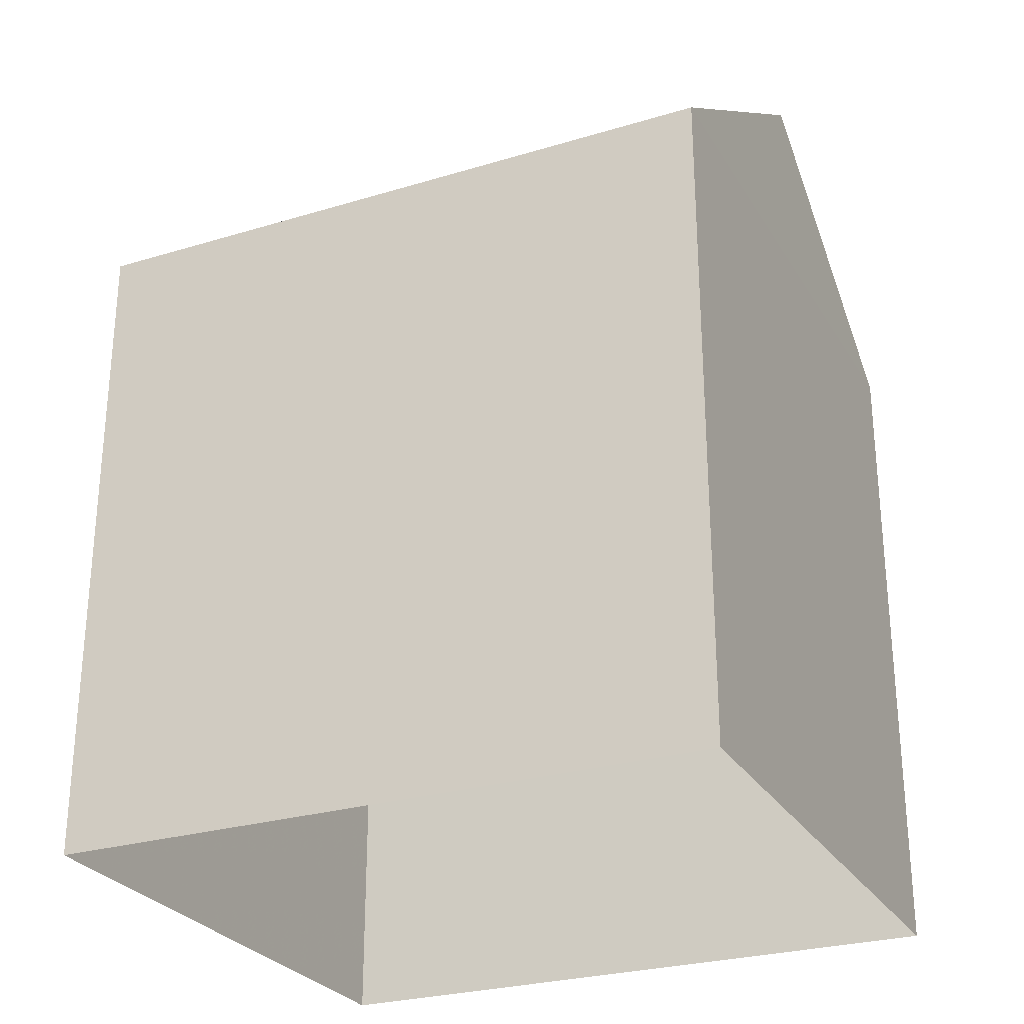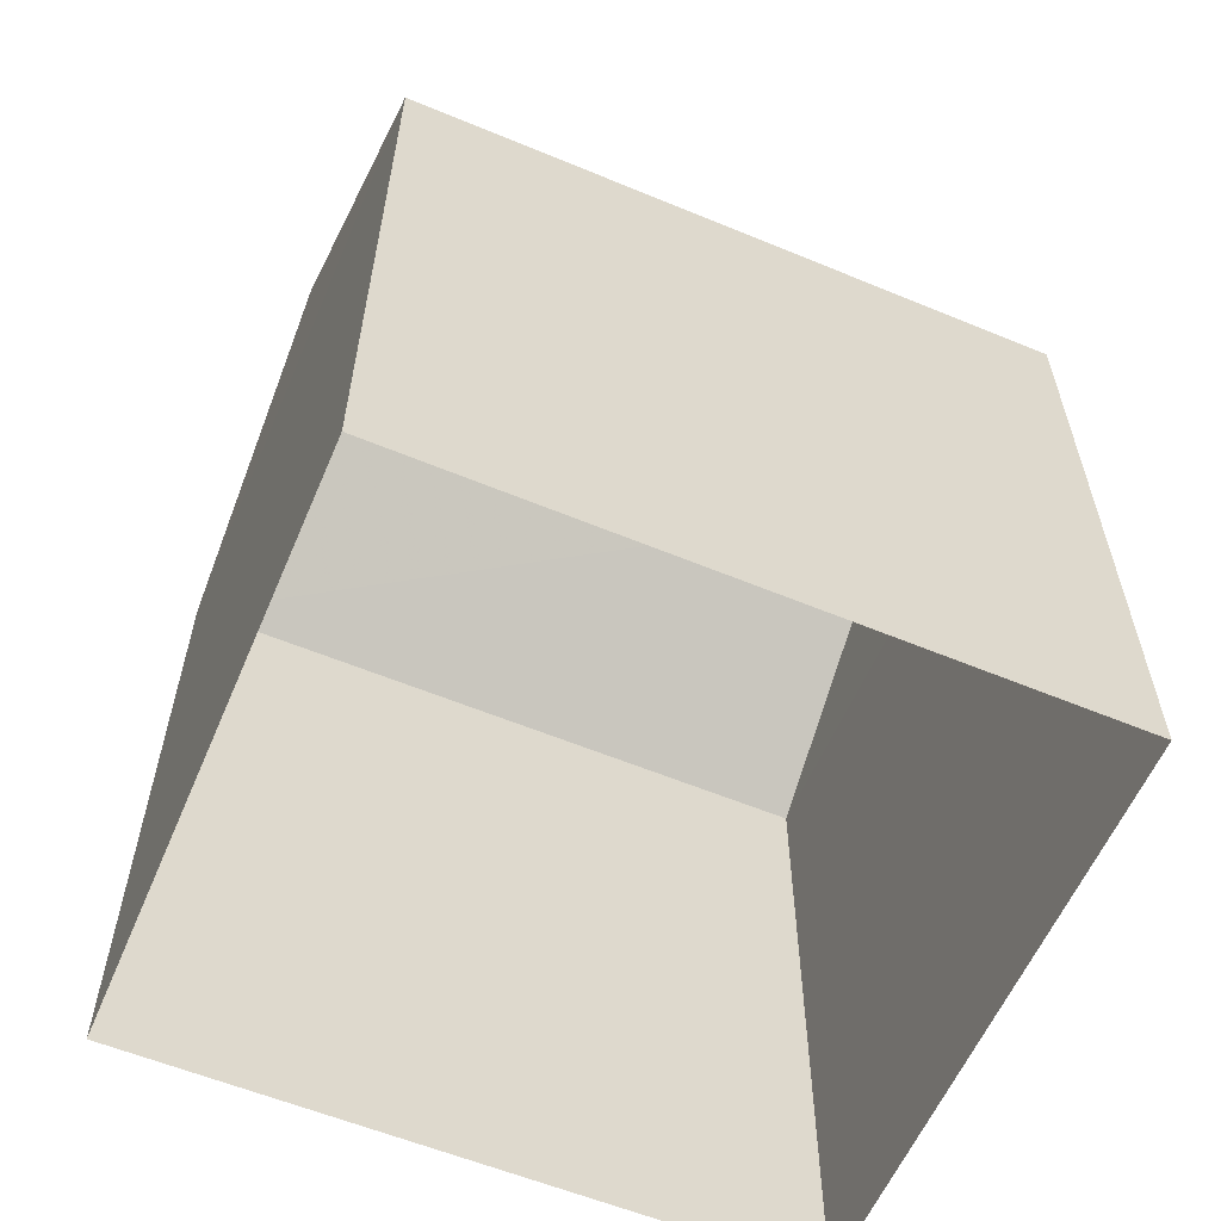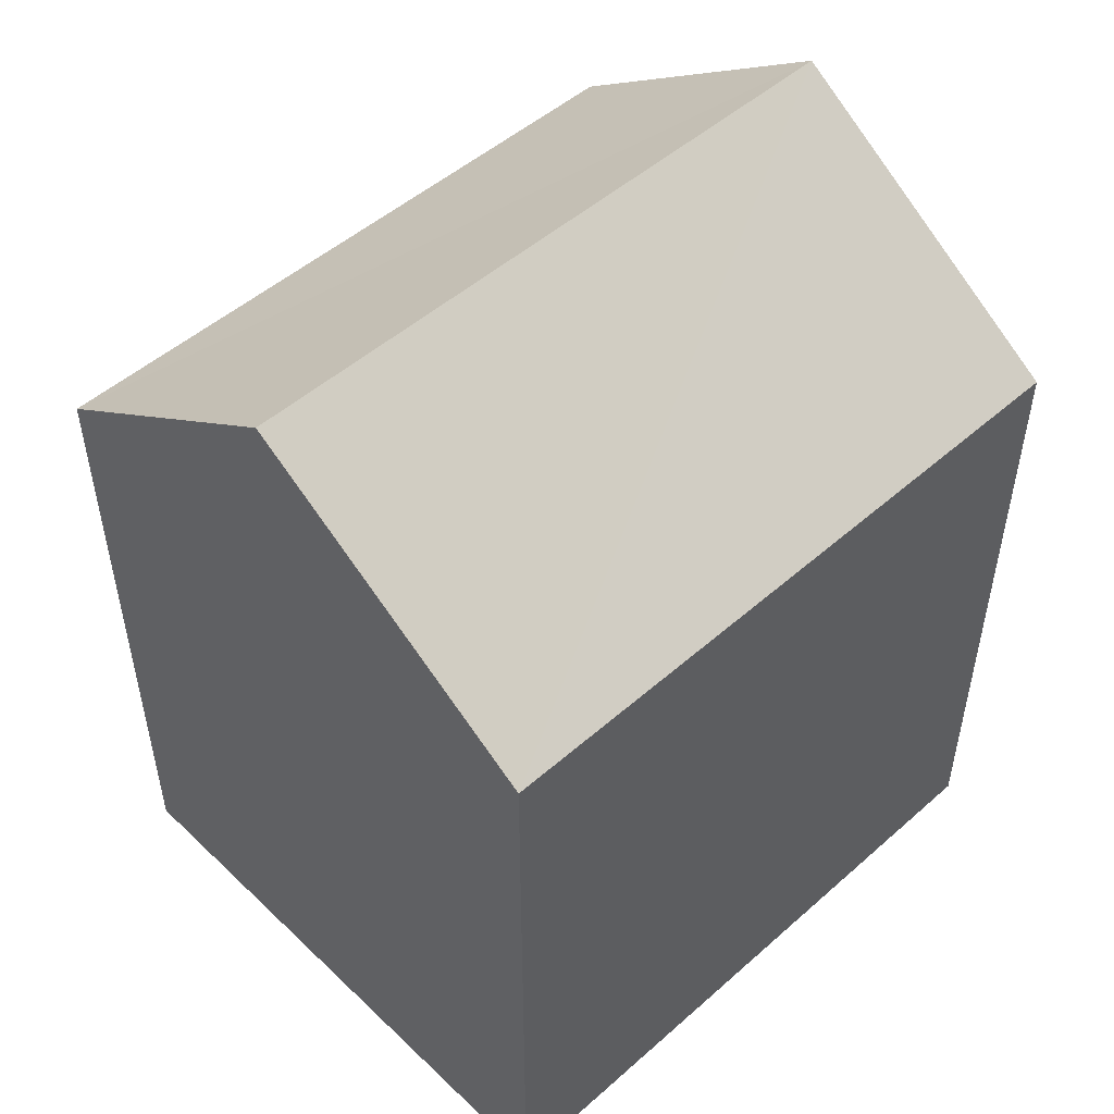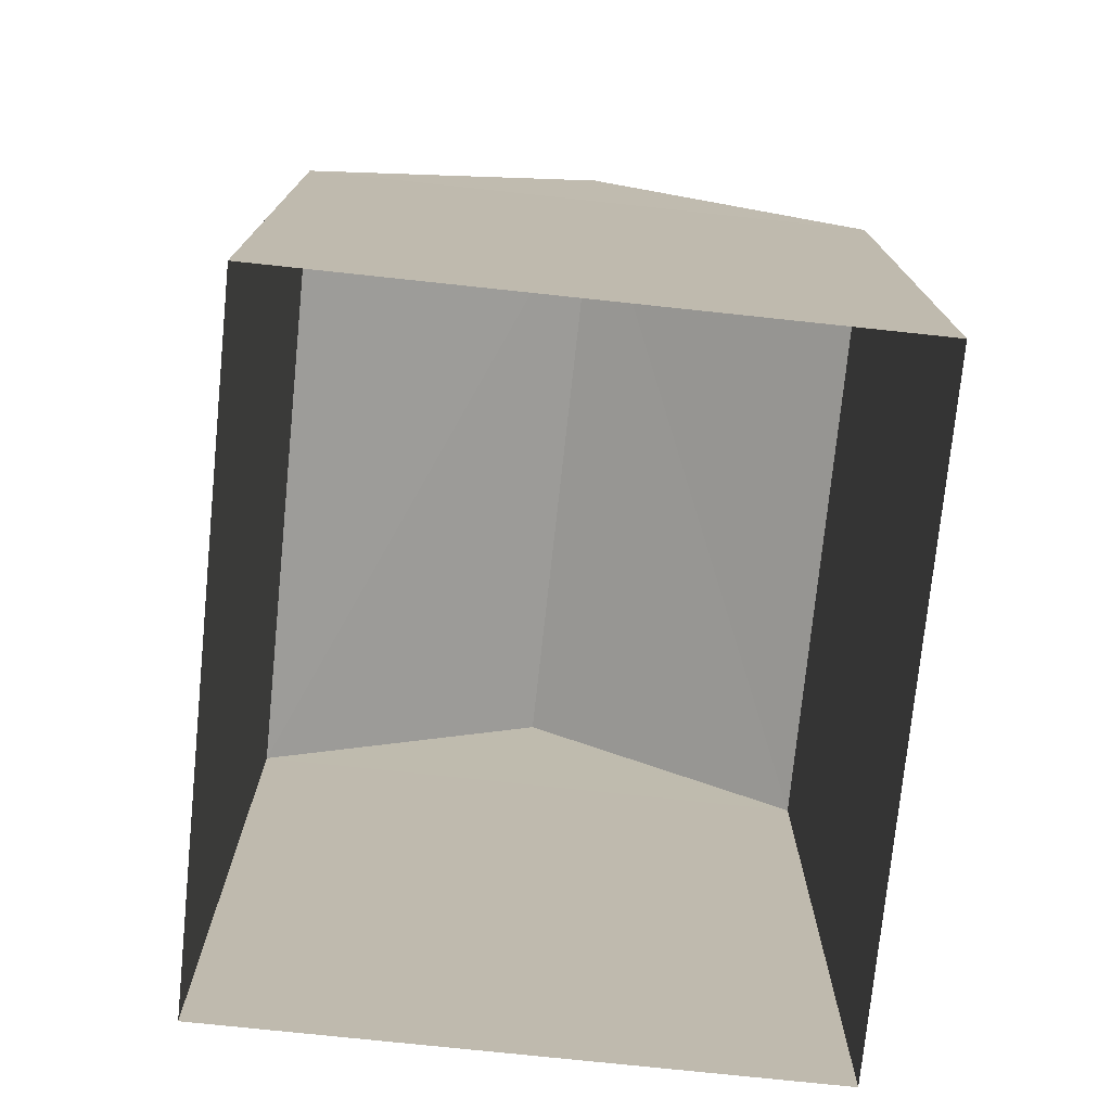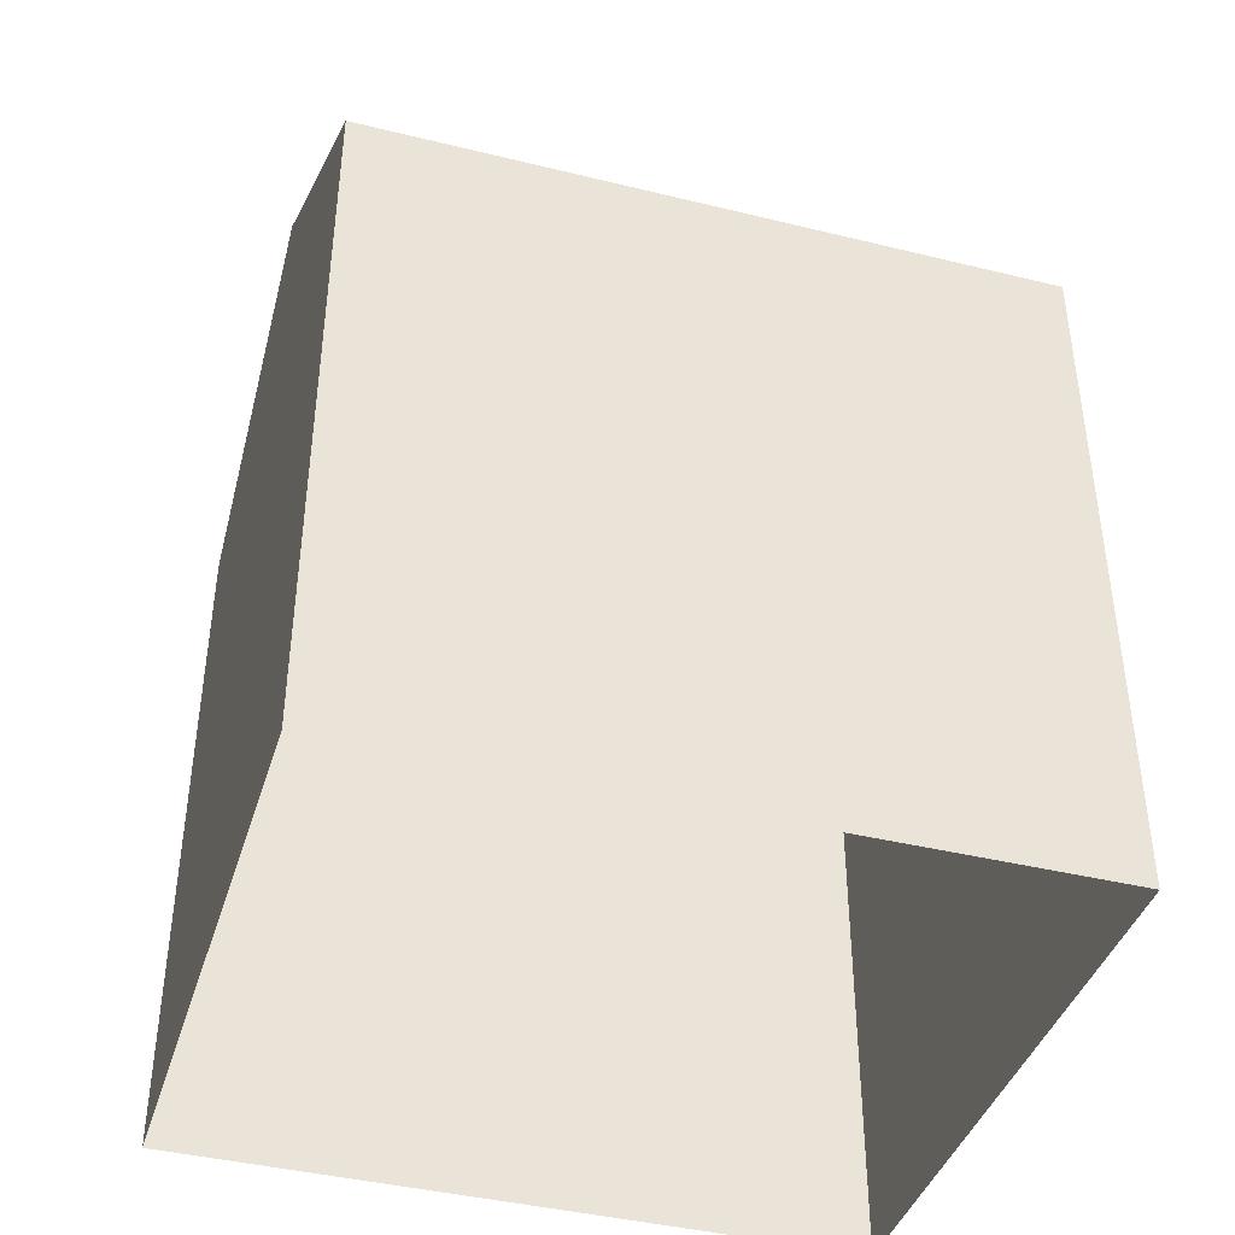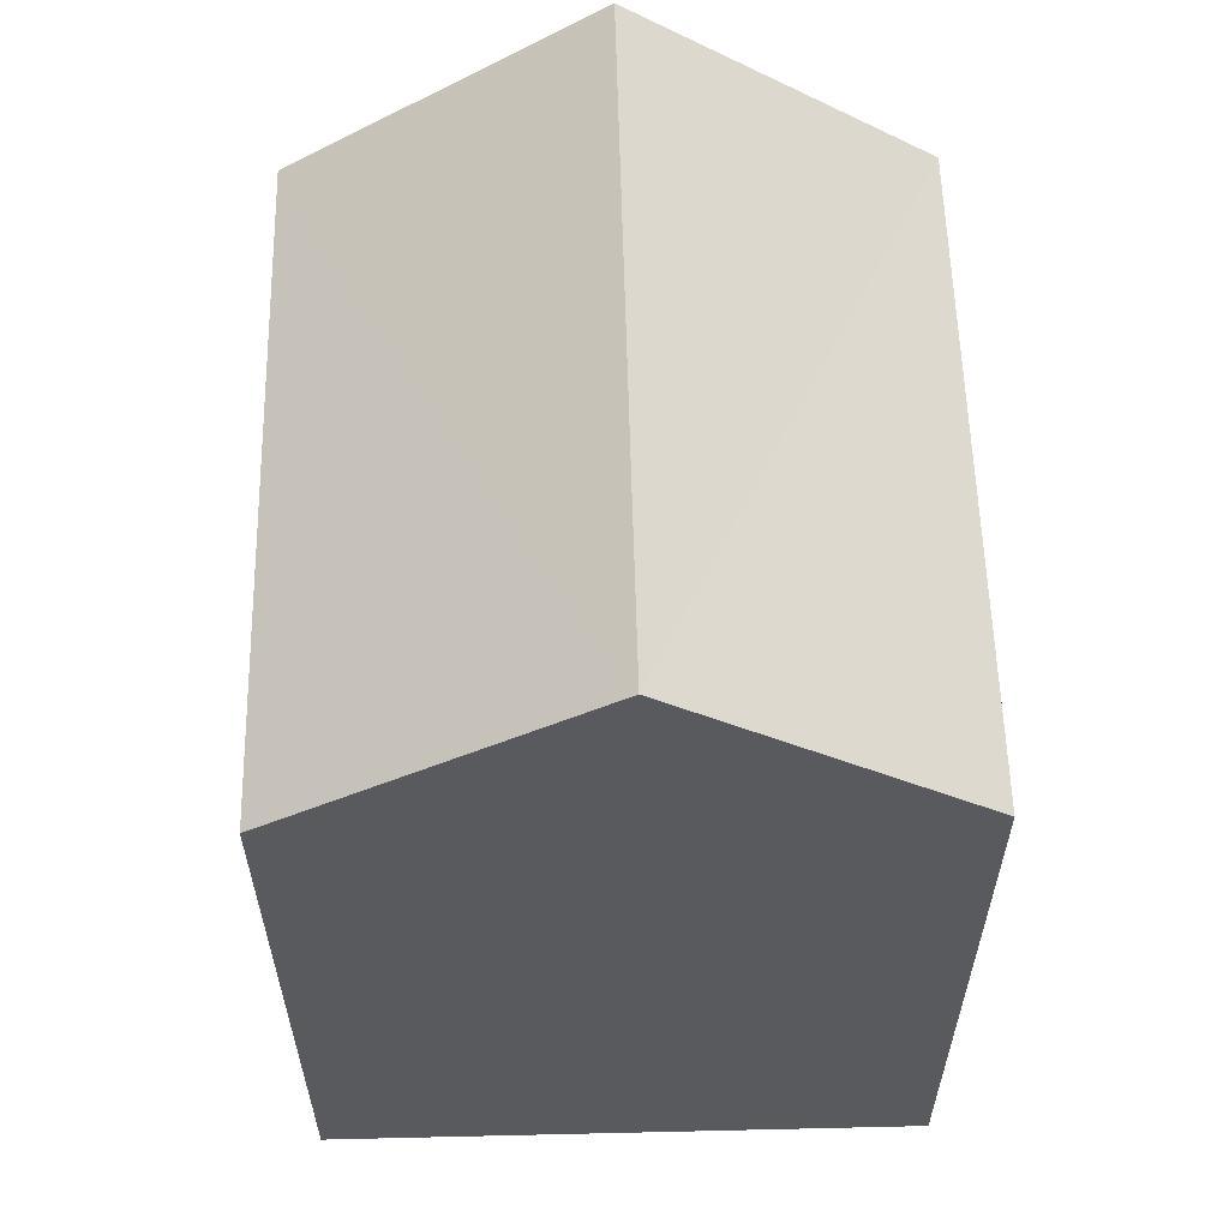
<metadata>
{"format":"obj","ext":"obj","renderer":"f3d","projection":"perspective","resolution":1024,"background":"white","views":[{"elev":-27.5,"azim":-66.9,"up":"+Z"},{"elev":-59.2,"azim":-115.1,"up":"+Z"},{"elev":50.5,"azim":-135.9,"up":"+Z"},{"elev":-75.0,"azim":-8.0,"up":"+Z"},{"elev":-41.1,"azim":-108.8,"up":"+Z"},{"elev":58.7,"azim":-3.4,"up":"+Z"}]}
</metadata>
<code>
v -3.728e+05 -1.046e+05 27.13
v -3.728e+05 -1.046e+05 27.13
v -3.728e+05 -1.046e+05 27.13
v -3.728e+05 -1.046e+05 27.13
v -3.728e+05 -1.046e+05 34.29
v -3.728e+05 -1.046e+05 32.63
v -3.728e+05 -1.046e+05 34.29
v -3.728e+05 -1.046e+05 32.63
v -3.728e+05 -1.046e+05 32.63
v -3.728e+05 -1.046e+05 32.63
f 1 2 3
f 1 4 2
f 5 6 7
f 5 8 6
f 9 10 5
f 7 9 5
f 10 1 8
f 10 8 5
f 1 3 8
f 8 3 2
f 6 8 2
f 10 4 1
f 10 9 4
f 6 2 9
f 6 9 7
f 2 4 9

</code>
